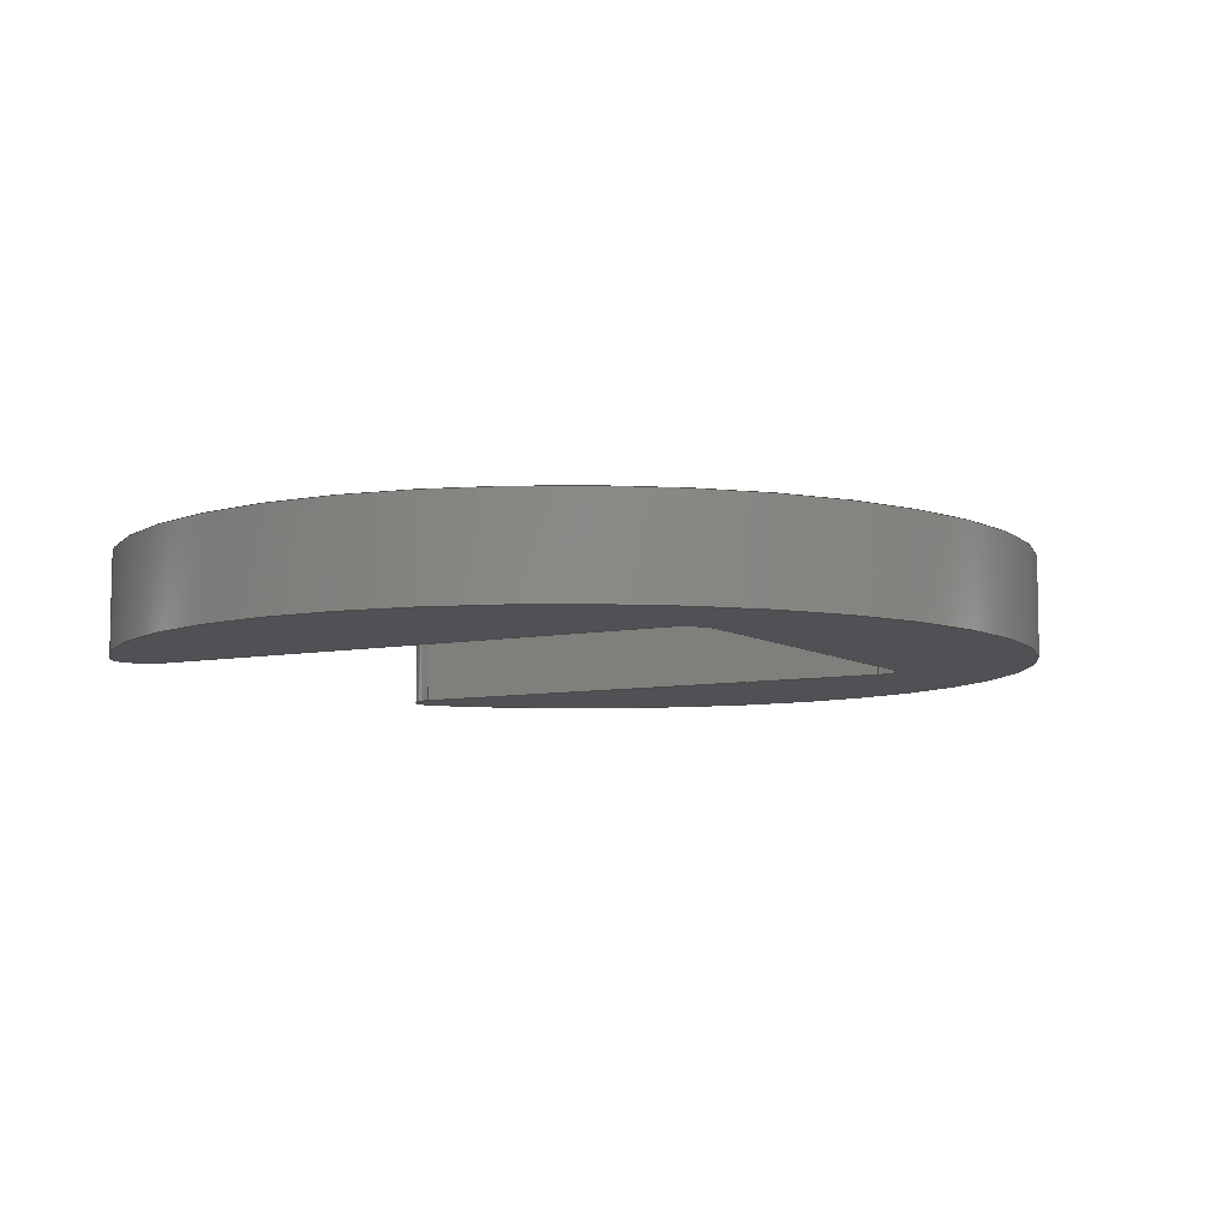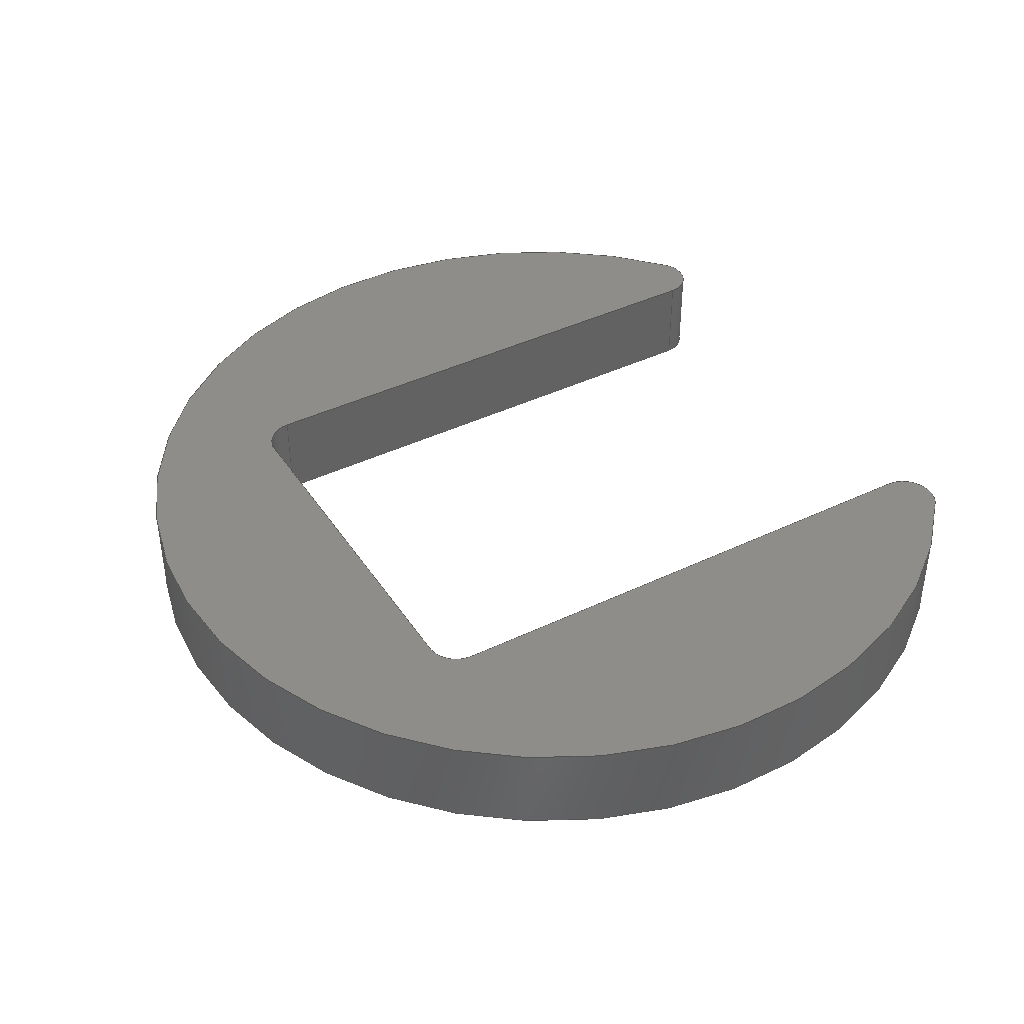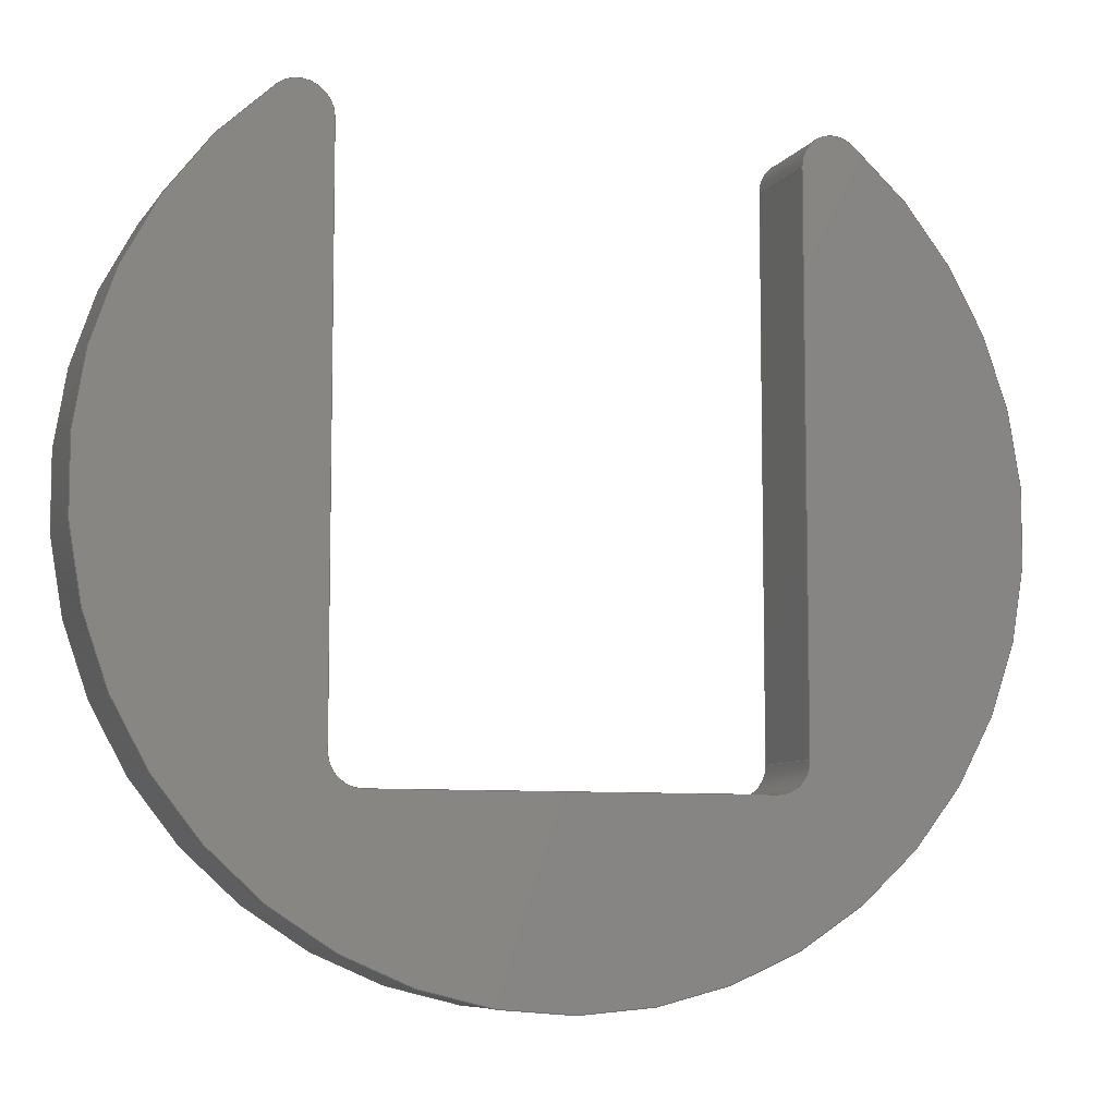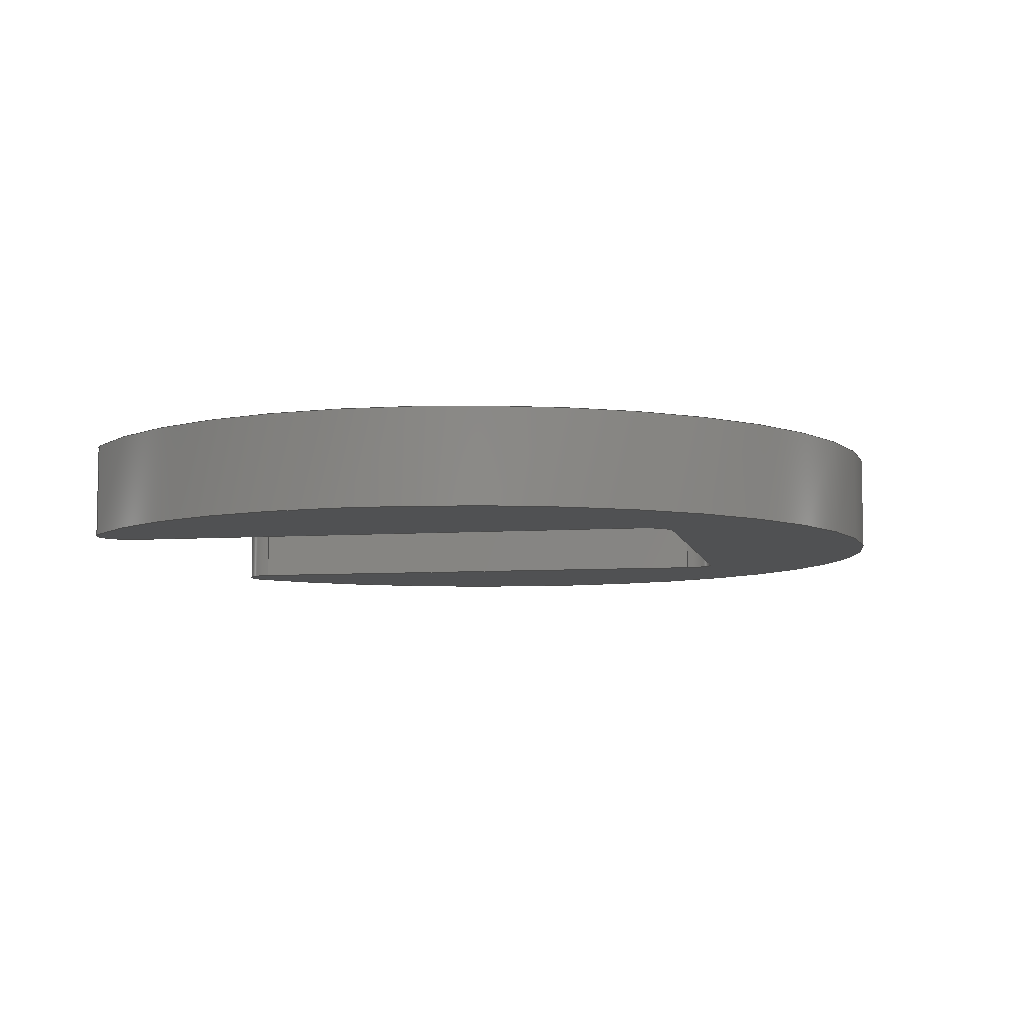
<metadata>
{"format":"step","ext":"stp","renderer":"f3d","projection":"perspective","resolution":1024,"background":"white","views":[{"elev":-7.5,"azim":120.0,"up":"+Y"},{"elev":41.2,"azim":-120.3,"up":"+Y"},{"elev":-7.6,"azim":-19.7,"up":"+Z"},{"elev":-7.0,"azim":101.5,"up":"+Y"}]}
</metadata>
<code>
ISO-10303-21;
DATA;
#1=MECHANICAL_DESIGN_GEOMETRIC_PRESENTATION_REPRESENTATION('',(#4),#304);
#2=SHAPE_REPRESENTATION_RELATIONSHIP('SRR','None',#313,#3);
#3=ADVANCED_BREP_SHAPE_REPRESENTATION($,(#5),#303);
#4=STYLED_ITEM('',(#322),#5);
#5=MANIFOLD_SOLID_BREP('Solid1',#172);
#6=CIRCLE('',#176,1);
#7=CIRCLE('',#177,1);
#8=CIRCLE('',#180,1);
#9=CIRCLE('',#181,1);
#10=CIRCLE('',#184,1);
#11=CIRCLE('',#185,1);
#12=CIRCLE('',#187,14);
#13=CIRCLE('',#188,14);
#14=CIRCLE('',#190,1);
#15=CIRCLE('',#191,1);
#16=CYLINDRICAL_SURFACE('',#175,1);
#17=CYLINDRICAL_SURFACE('',#179,1);
#18=CYLINDRICAL_SURFACE('',#183,1);
#19=CYLINDRICAL_SURFACE('',#186,14);
#20=CYLINDRICAL_SURFACE('',#189,1);
#21=FACE_OUTER_BOUND('',#31,.T.);
#22=FACE_OUTER_BOUND('',#32,.T.);
#23=FACE_OUTER_BOUND('',#33,.T.);
#24=FACE_OUTER_BOUND('',#34,.T.);
#25=FACE_OUTER_BOUND('',#35,.T.);
#26=FACE_OUTER_BOUND('',#36,.T.);
#27=FACE_OUTER_BOUND('',#37,.T.);
#28=FACE_OUTER_BOUND('',#38,.T.);
#29=FACE_OUTER_BOUND('',#39,.T.);
#30=FACE_OUTER_BOUND('',#40,.T.);
#31=EDGE_LOOP('',(#109,#110,#111,#112));
#32=EDGE_LOOP('',(#113,#114,#115,#116));
#33=EDGE_LOOP('',(#117,#118,#119,#120));
#34=EDGE_LOOP('',(#121,#122,#123,#124));
#35=EDGE_LOOP('',(#125,#126,#127,#128));
#36=EDGE_LOOP('',(#129,#130,#131,#132));
#37=EDGE_LOOP('',(#133,#134,#135,#136));
#38=EDGE_LOOP('',(#137,#138,#139,#140));
#39=EDGE_LOOP('',(#141,#142,#143,#144,#145,#146,#147,#148));
#40=EDGE_LOOP('',(#149,#150,#151,#152,#153,#154,#155,#156));
#41=LINE('',#254,#55);
#42=LINE('',#256,#56);
#43=LINE('',#258,#57);
#44=LINE('',#259,#58);
#45=LINE('',#265,#59);
#46=LINE('',#268,#60);
#47=LINE('',#270,#61);
#48=LINE('',#271,#62);
#49=LINE('',#277,#63);
#50=LINE('',#280,#64);
#51=LINE('',#282,#65);
#52=LINE('',#283,#66);
#53=LINE('',#289,#67);
#54=LINE('',#295,#68);
#55=VECTOR('',#198,17.25);
#56=VECTOR('',#199,3);
#57=VECTOR('',#200,17.25);
#58=VECTOR('',#201,3);
#59=VECTOR('',#208,3);
#60=VECTOR('',#211,12);
#61=VECTOR('',#212,12);
#62=VECTOR('',#213,3);
#63=VECTOR('',#220,3);
#64=VECTOR('',#223,17.25);
#65=VECTOR('',#224,17.25);
#66=VECTOR('',#225,3);
#67=VECTOR('',#232,3);
#68=VECTOR('',#239,3);
#69=VERTEX_POINT('',#252);
#70=VERTEX_POINT('',#253);
#71=VERTEX_POINT('',#255);
#72=VERTEX_POINT('',#257);
#73=VERTEX_POINT('',#261);
#74=VERTEX_POINT('',#263);
#75=VERTEX_POINT('',#267);
#76=VERTEX_POINT('',#269);
#77=VERTEX_POINT('',#273);
#78=VERTEX_POINT('',#275);
#79=VERTEX_POINT('',#279);
#80=VERTEX_POINT('',#281);
#81=VERTEX_POINT('',#285);
#82=VERTEX_POINT('',#287);
#83=VERTEX_POINT('',#291);
#84=VERTEX_POINT('',#293);
#85=EDGE_CURVE('',#69,#70,#41,.T.);
#86=EDGE_CURVE('',#70,#71,#42,.T.);
#87=EDGE_CURVE('',#72,#71,#43,.T.);
#88=EDGE_CURVE('',#69,#72,#44,.T.);
#89=EDGE_CURVE('',#73,#69,#6,.T.);
#90=EDGE_CURVE('',#74,#72,#7,.T.);
#91=EDGE_CURVE('',#73,#74,#45,.T.);
#92=EDGE_CURVE('',#75,#73,#46,.T.);
#93=EDGE_CURVE('',#76,#74,#47,.T.);
#94=EDGE_CURVE('',#75,#76,#48,.T.);
#95=EDGE_CURVE('',#77,#75,#8,.T.);
#96=EDGE_CURVE('',#78,#76,#9,.T.);
#97=EDGE_CURVE('',#77,#78,#49,.T.);
#98=EDGE_CURVE('',#79,#77,#50,.T.);
#99=EDGE_CURVE('',#80,#78,#51,.T.);
#100=EDGE_CURVE('',#79,#80,#52,.T.);
#101=EDGE_CURVE('',#81,#79,#10,.T.);
#102=EDGE_CURVE('',#82,#80,#11,.T.);
#103=EDGE_CURVE('',#81,#82,#53,.T.);
#104=EDGE_CURVE('',#83,#81,#12,.T.);
#105=EDGE_CURVE('',#84,#82,#13,.T.);
#106=EDGE_CURVE('',#83,#84,#54,.T.);
#107=EDGE_CURVE('',#70,#83,#14,.T.);
#108=EDGE_CURVE('',#71,#84,#15,.T.);
#109=ORIENTED_EDGE('',*,*,#85,.T.);
#110=ORIENTED_EDGE('',*,*,#86,.T.);
#111=ORIENTED_EDGE('',*,*,#87,.F.);
#112=ORIENTED_EDGE('',*,*,#88,.F.);
#113=ORIENTED_EDGE('',*,*,#89,.T.);
#114=ORIENTED_EDGE('',*,*,#88,.T.);
#115=ORIENTED_EDGE('',*,*,#90,.F.);
#116=ORIENTED_EDGE('',*,*,#91,.F.);
#117=ORIENTED_EDGE('',*,*,#92,.T.);
#118=ORIENTED_EDGE('',*,*,#91,.T.);
#119=ORIENTED_EDGE('',*,*,#93,.F.);
#120=ORIENTED_EDGE('',*,*,#94,.F.);
#121=ORIENTED_EDGE('',*,*,#95,.T.);
#122=ORIENTED_EDGE('',*,*,#94,.T.);
#123=ORIENTED_EDGE('',*,*,#96,.F.);
#124=ORIENTED_EDGE('',*,*,#97,.F.);
#125=ORIENTED_EDGE('',*,*,#98,.T.);
#126=ORIENTED_EDGE('',*,*,#97,.T.);
#127=ORIENTED_EDGE('',*,*,#99,.F.);
#128=ORIENTED_EDGE('',*,*,#100,.F.);
#129=ORIENTED_EDGE('',*,*,#101,.T.);
#130=ORIENTED_EDGE('',*,*,#100,.T.);
#131=ORIENTED_EDGE('',*,*,#102,.F.);
#132=ORIENTED_EDGE('',*,*,#103,.F.);
#133=ORIENTED_EDGE('',*,*,#104,.T.);
#134=ORIENTED_EDGE('',*,*,#103,.T.);
#135=ORIENTED_EDGE('',*,*,#105,.F.);
#136=ORIENTED_EDGE('',*,*,#106,.F.);
#137=ORIENTED_EDGE('',*,*,#107,.T.);
#138=ORIENTED_EDGE('',*,*,#106,.T.);
#139=ORIENTED_EDGE('',*,*,#108,.F.);
#140=ORIENTED_EDGE('',*,*,#86,.F.);
#141=ORIENTED_EDGE('',*,*,#108,.T.);
#142=ORIENTED_EDGE('',*,*,#105,.T.);
#143=ORIENTED_EDGE('',*,*,#102,.T.);
#144=ORIENTED_EDGE('',*,*,#99,.T.);
#145=ORIENTED_EDGE('',*,*,#96,.T.);
#146=ORIENTED_EDGE('',*,*,#93,.T.);
#147=ORIENTED_EDGE('',*,*,#90,.T.);
#148=ORIENTED_EDGE('',*,*,#87,.T.);
#149=ORIENTED_EDGE('',*,*,#107,.F.);
#150=ORIENTED_EDGE('',*,*,#85,.F.);
#151=ORIENTED_EDGE('',*,*,#89,.F.);
#152=ORIENTED_EDGE('',*,*,#92,.F.);
#153=ORIENTED_EDGE('',*,*,#95,.F.);
#154=ORIENTED_EDGE('',*,*,#98,.F.);
#155=ORIENTED_EDGE('',*,*,#101,.F.);
#156=ORIENTED_EDGE('',*,*,#104,.F.);
#157=PLANE('',#174);
#158=PLANE('',#178);
#159=PLANE('',#182);
#160=PLANE('',#192);
#161=PLANE('',#193);
#162=ADVANCED_FACE('',(#21),#157,.T.);
#163=ADVANCED_FACE('',(#22),#16,.F.);
#164=ADVANCED_FACE('',(#23),#158,.T.);
#165=ADVANCED_FACE('',(#24),#17,.F.);
#166=ADVANCED_FACE('',(#25),#159,.T.);
#167=ADVANCED_FACE('',(#26),#18,.T.);
#168=ADVANCED_FACE('',(#27),#19,.T.);
#169=ADVANCED_FACE('',(#28),#20,.T.);
#170=ADVANCED_FACE('',(#29),#160,.F.);
#171=ADVANCED_FACE('',(#30),#161,.T.);
#172=CLOSED_SHELL('',(#162,#163,#164,#165,#166,#167,#168,#169,#170,#171));
#173=AXIS2_PLACEMENT_3D('placement',#250,#194,#195);
#174=AXIS2_PLACEMENT_3D('',#251,#196,#197);
#175=AXIS2_PLACEMENT_3D('',#260,#202,#203);
#176=AXIS2_PLACEMENT_3D('',#262,#204,#205);
#177=AXIS2_PLACEMENT_3D('',#264,#206,#207);
#178=AXIS2_PLACEMENT_3D('',#266,#209,#210);
#179=AXIS2_PLACEMENT_3D('',#272,#214,#215);
#180=AXIS2_PLACEMENT_3D('',#274,#216,#217);
#181=AXIS2_PLACEMENT_3D('',#276,#218,#219);
#182=AXIS2_PLACEMENT_3D('',#278,#221,#222);
#183=AXIS2_PLACEMENT_3D('',#284,#226,#227);
#184=AXIS2_PLACEMENT_3D('',#286,#228,#229);
#185=AXIS2_PLACEMENT_3D('',#288,#230,#231);
#186=AXIS2_PLACEMENT_3D('',#290,#233,#234);
#187=AXIS2_PLACEMENT_3D('',#292,#235,#236);
#188=AXIS2_PLACEMENT_3D('',#294,#237,#238);
#189=AXIS2_PLACEMENT_3D('',#296,#240,#241);
#190=AXIS2_PLACEMENT_3D('',#297,#242,#243);
#191=AXIS2_PLACEMENT_3D('',#298,#244,#245);
#192=AXIS2_PLACEMENT_3D('',#299,#246,#247);
#193=AXIS2_PLACEMENT_3D('',#300,#248,#249);
#194=DIRECTION('axis',(0,0,1));
#195=DIRECTION('refdir',(1,0,0));
#196=DIRECTION('center_axis',(-1,0,-1.159e-15));
#197=DIRECTION('ref_axis',(-1.155e-15,0,1));
#198=DIRECTION('',(-1.159e-15,0,1));
#199=DIRECTION('',(0,1,0));
#200=DIRECTION('',(-1.159e-15,0,1));
#201=DIRECTION('',(0,1,0));
#202=DIRECTION('center_axis',(0,1,0));
#203=DIRECTION('ref_axis',(-1,0,-1.11e-15));
#204=DIRECTION('center_axis',(0,-1,0));
#205=DIRECTION('ref_axis',(-1,0,-1.11e-15));
#206=DIRECTION('center_axis',(0,-1,0));
#207=DIRECTION('ref_axis',(-1,0,-1.11e-15));
#208=DIRECTION('',(0,1,0));
#209=DIRECTION('center_axis',(-2.591e-15,0,1));
#210=DIRECTION('ref_axis',(1,0,2.576e-15));
#211=DIRECTION('',(1,0,2.591e-15));
#212=DIRECTION('',(1,0,2.591e-15));
#213=DIRECTION('',(0,1,0));
#214=DIRECTION('center_axis',(0,1,0));
#215=DIRECTION('ref_axis',(-2.22e-15,0,1));
#216=DIRECTION('center_axis',(0,-1,0));
#217=DIRECTION('ref_axis',(-2.22e-15,0,1));
#218=DIRECTION('center_axis',(0,-1,0));
#219=DIRECTION('ref_axis',(-2.22e-15,0,1));
#220=DIRECTION('',(0,1,0));
#221=DIRECTION('center_axis',(1,0,9.656e-16));
#222=DIRECTION('ref_axis',(9.77e-16,0,-1));
#223=DIRECTION('',(9.656e-16,0,-1));
#224=DIRECTION('',(9.656e-16,0,-1));
#225=DIRECTION('',(0,1,0));
#226=DIRECTION('center_axis',(0,1,0));
#227=DIRECTION('ref_axis',(-0.6154,0,0.7882));
#228=DIRECTION('center_axis',(0,1,0));
#229=DIRECTION('ref_axis',(-0.6154,0,0.7882));
#230=DIRECTION('center_axis',(0,1,0));
#231=DIRECTION('ref_axis',(-0.6154,0,0.7882));
#232=DIRECTION('',(0,1,0));
#233=DIRECTION('center_axis',(0,1,0));
#234=DIRECTION('ref_axis',(0.6154,0,0.7882));
#235=DIRECTION('center_axis',(0,1,0));
#236=DIRECTION('ref_axis',(0.6154,0,0.7882));
#237=DIRECTION('center_axis',(0,1,0));
#238=DIRECTION('ref_axis',(0.6154,0,0.7882));
#239=DIRECTION('',(0,1,0));
#240=DIRECTION('center_axis',(0,1,0));
#241=DIRECTION('ref_axis',(-1,0,0));
#242=DIRECTION('center_axis',(0,1,0));
#243=DIRECTION('ref_axis',(-1,0,0));
#244=DIRECTION('center_axis',(0,1,0));
#245=DIRECTION('ref_axis',(-1,0,0));
#246=DIRECTION('center_axis',(0,-1,0));
#247=DIRECTION('ref_axis',(0,0,-1));
#248=DIRECTION('center_axis',(0,-1,0));
#249=DIRECTION('ref_axis',(0,0,-1));
#250=CARTESIAN_POINT('',(0,0,0));
#251=CARTESIAN_POINT('Origin',(7,0,-7));
#252=CARTESIAN_POINT('',(7,0,-7));
#253=CARTESIAN_POINT('',(7,0,10.25));
#254=CARTESIAN_POINT('',(7,0,-7));
#255=CARTESIAN_POINT('',(7,3,10.25));
#256=CARTESIAN_POINT('',(7,0,10.25));
#257=CARTESIAN_POINT('',(7,3,-7));
#258=CARTESIAN_POINT('',(7,3,-7));
#259=CARTESIAN_POINT('',(7,0,-7));
#260=CARTESIAN_POINT('Origin',(6,0,-7));
#261=CARTESIAN_POINT('',(6,0,-8));
#262=CARTESIAN_POINT('Origin',(6,0,-7));
#263=CARTESIAN_POINT('',(6,3,-8));
#264=CARTESIAN_POINT('Origin',(6,3,-7));
#265=CARTESIAN_POINT('',(6,0,-8));
#266=CARTESIAN_POINT('Origin',(-6,0,-8));
#267=CARTESIAN_POINT('',(-6,0,-8));
#268=CARTESIAN_POINT('',(-6,0,-8));
#269=CARTESIAN_POINT('',(-6,3,-8));
#270=CARTESIAN_POINT('',(-6,3,-8));
#271=CARTESIAN_POINT('',(-6,0,-8));
#272=CARTESIAN_POINT('Origin',(-6,0,-7));
#273=CARTESIAN_POINT('',(-7,0,-7));
#274=CARTESIAN_POINT('Origin',(-6,0,-7));
#275=CARTESIAN_POINT('',(-7,3,-7));
#276=CARTESIAN_POINT('Origin',(-6,3,-7));
#277=CARTESIAN_POINT('',(-7,0,-7));
#278=CARTESIAN_POINT('Origin',(-7,0,10.25));
#279=CARTESIAN_POINT('',(-7,0,10.25));
#280=CARTESIAN_POINT('',(-7,0,10.25));
#281=CARTESIAN_POINT('',(-7,3,10.25));
#282=CARTESIAN_POINT('',(-7,3,10.25));
#283=CARTESIAN_POINT('',(-7,0,10.25));
#284=CARTESIAN_POINT('Origin',(-8,0,10.25));
#285=CARTESIAN_POINT('',(-8.615,0,11.04));
#286=CARTESIAN_POINT('Origin',(-8,0,10.25));
#287=CARTESIAN_POINT('',(-8.615,3,11.04));
#288=CARTESIAN_POINT('Origin',(-8,3,10.25));
#289=CARTESIAN_POINT('',(-8.615,0,11.04));
#290=CARTESIAN_POINT('Origin',(0,0,0));
#291=CARTESIAN_POINT('',(8.615,0,11.04));
#292=CARTESIAN_POINT('Origin',(0,0,0));
#293=CARTESIAN_POINT('',(8.615,3,11.04));
#294=CARTESIAN_POINT('Origin',(0,3,0));
#295=CARTESIAN_POINT('',(8.615,0,11.04));
#296=CARTESIAN_POINT('Origin',(8,0,10.25));
#297=CARTESIAN_POINT('Origin',(8,0,10.25));
#298=CARTESIAN_POINT('Origin',(8,3,10.25));
#299=CARTESIAN_POINT('Origin',(9.584e-16,3,-1.939));
#300=CARTESIAN_POINT('Origin',(9.584e-16,0,-1.939));
#301=UNCERTAINTY_MEASURE_WITH_UNIT(LENGTH_MEASURE(0.01),#305,
'DISTANCE_ACCURACY_VALUE',
'Maximum model space distance between geometric entities at asserted c
onnectivities');
#302=UNCERTAINTY_MEASURE_WITH_UNIT(LENGTH_MEASURE(1e-06),#305,
'DISTANCE_ACCURACY_VALUE',
'Maximum model space distance between geometric entities at asserted c
onnectivities');
#303=(
GEOMETRIC_REPRESENTATION_CONTEXT(3)
GLOBAL_UNCERTAINTY_ASSIGNED_CONTEXT((#301))
GLOBAL_UNIT_ASSIGNED_CONTEXT((#305,#308,#306))
REPRESENTATION_CONTEXT('','3D')
);
#304=(
GEOMETRIC_REPRESENTATION_CONTEXT(3)
GLOBAL_UNCERTAINTY_ASSIGNED_CONTEXT((#302))
GLOBAL_UNIT_ASSIGNED_CONTEXT((#305,#308,#306))
REPRESENTATION_CONTEXT('','3D')
);
#305=(
LENGTH_UNIT()
NAMED_UNIT(*)
SI_UNIT(.MILLI.,.METRE.)
);
#306=(
NAMED_UNIT(*)
SI_UNIT($,.STERADIAN.)
SOLID_ANGLE_UNIT()
);
#307=DIMENSIONAL_EXPONENTS(0,0,0,0,0,0,0);
#308=(
CONVERSION_BASED_UNIT('degree',#310)
NAMED_UNIT(#307)
PLANE_ANGLE_UNIT()
);
#309=(
NAMED_UNIT(*)
PLANE_ANGLE_UNIT()
SI_UNIT($,.RADIAN.)
);
#310=PLANE_ANGLE_MEASURE_WITH_UNIT(PLANE_ANGLE_MEASURE(0.01745),#309);
#311=SHAPE_DEFINITION_REPRESENTATION(#312,#313);
#312=PRODUCT_DEFINITION_SHAPE('',$,#315);
#313=SHAPE_REPRESENTATION('',(#173),#303);
#314=PRODUCT_DEFINITION_CONTEXT('part definition',#319,'design');
#315=PRODUCT_DEFINITION('Polyfuse Adapter','Polyfuse Adapter',#316,#314);
#316=PRODUCT_DEFINITION_FORMATION('',$,#321);
#317=PRODUCT_RELATED_PRODUCT_CATEGORY('Polyfuse Adapter',
'Polyfuse Adapter',(#321));
#318=APPLICATION_PROTOCOL_DEFINITION('international standard',
'automotive_design',2009,#319);
#319=APPLICATION_CONTEXT(
'Core Data for Automotive Mechanical Design Process');
#320=PRODUCT_CONTEXT('part definition',#319,'mechanical');
#321=PRODUCT('Polyfuse Adapter','Polyfuse Adapter',$,(#320));
#322=PRESENTATION_STYLE_ASSIGNMENT((#323));
#323=SURFACE_STYLE_USAGE(.BOTH.,#324);
#324=SURFACE_SIDE_STYLE($,(#325));
#325=SURFACE_STYLE_FILL_AREA(#326);
#326=FILL_AREA_STYLE($,(#327));
#327=FILL_AREA_STYLE_COLOUR($,#328);
#328=COLOUR_RGB('',0.749,0.749,0.749);
ENDSEC;
END-ISO-10303-21;

</code>
